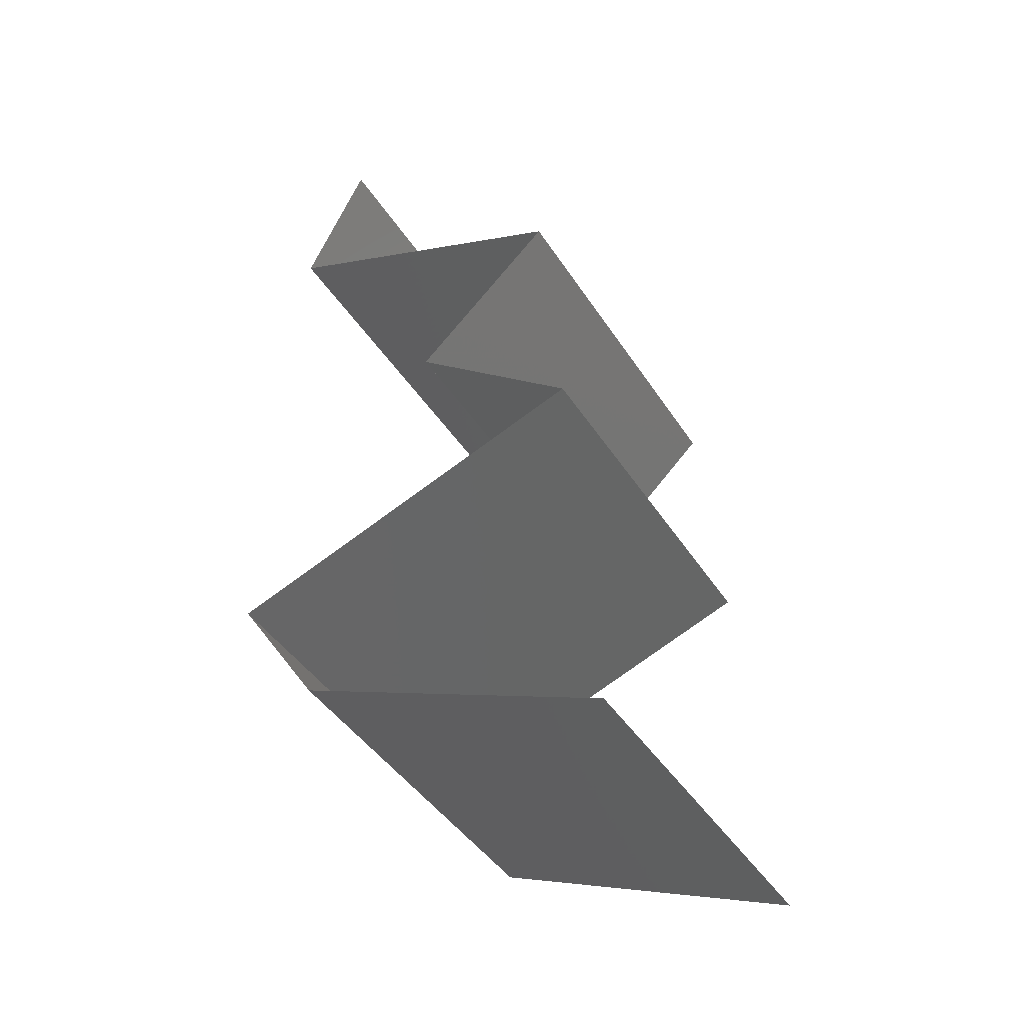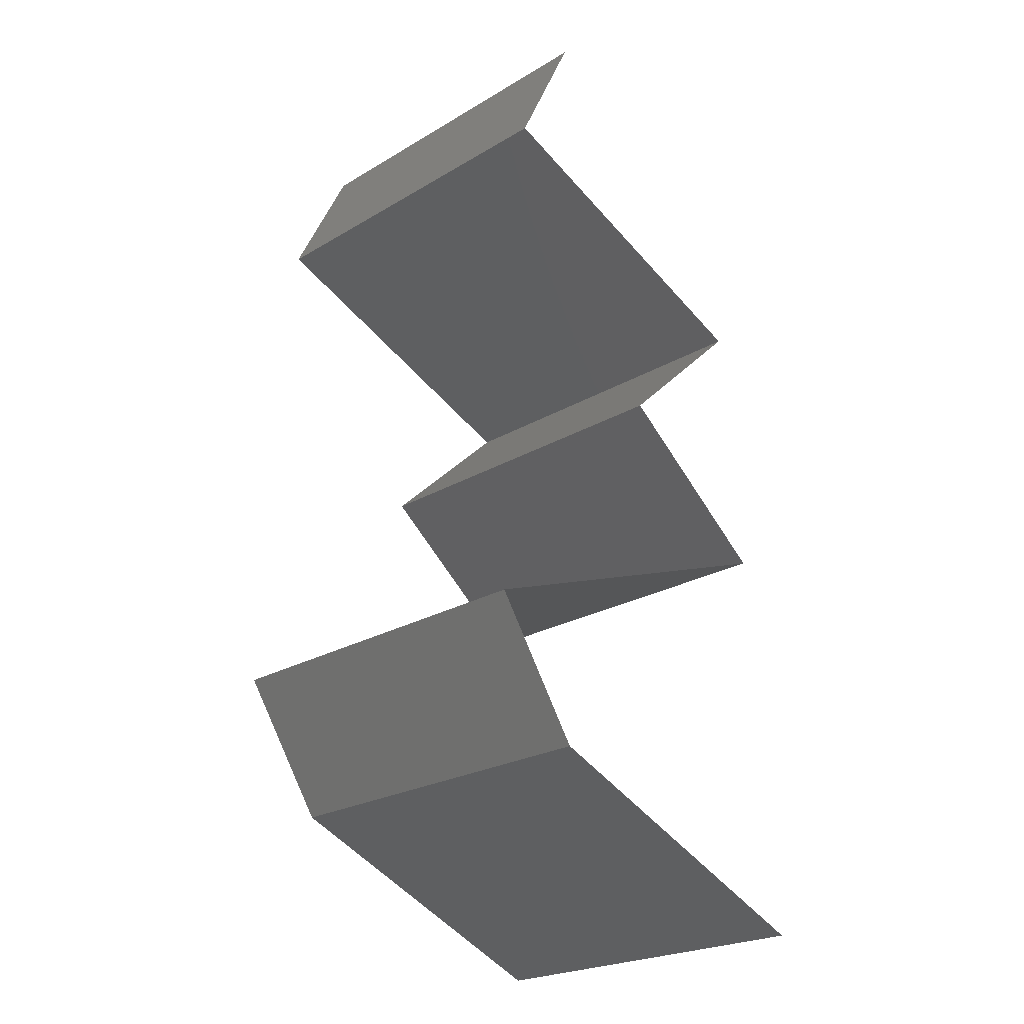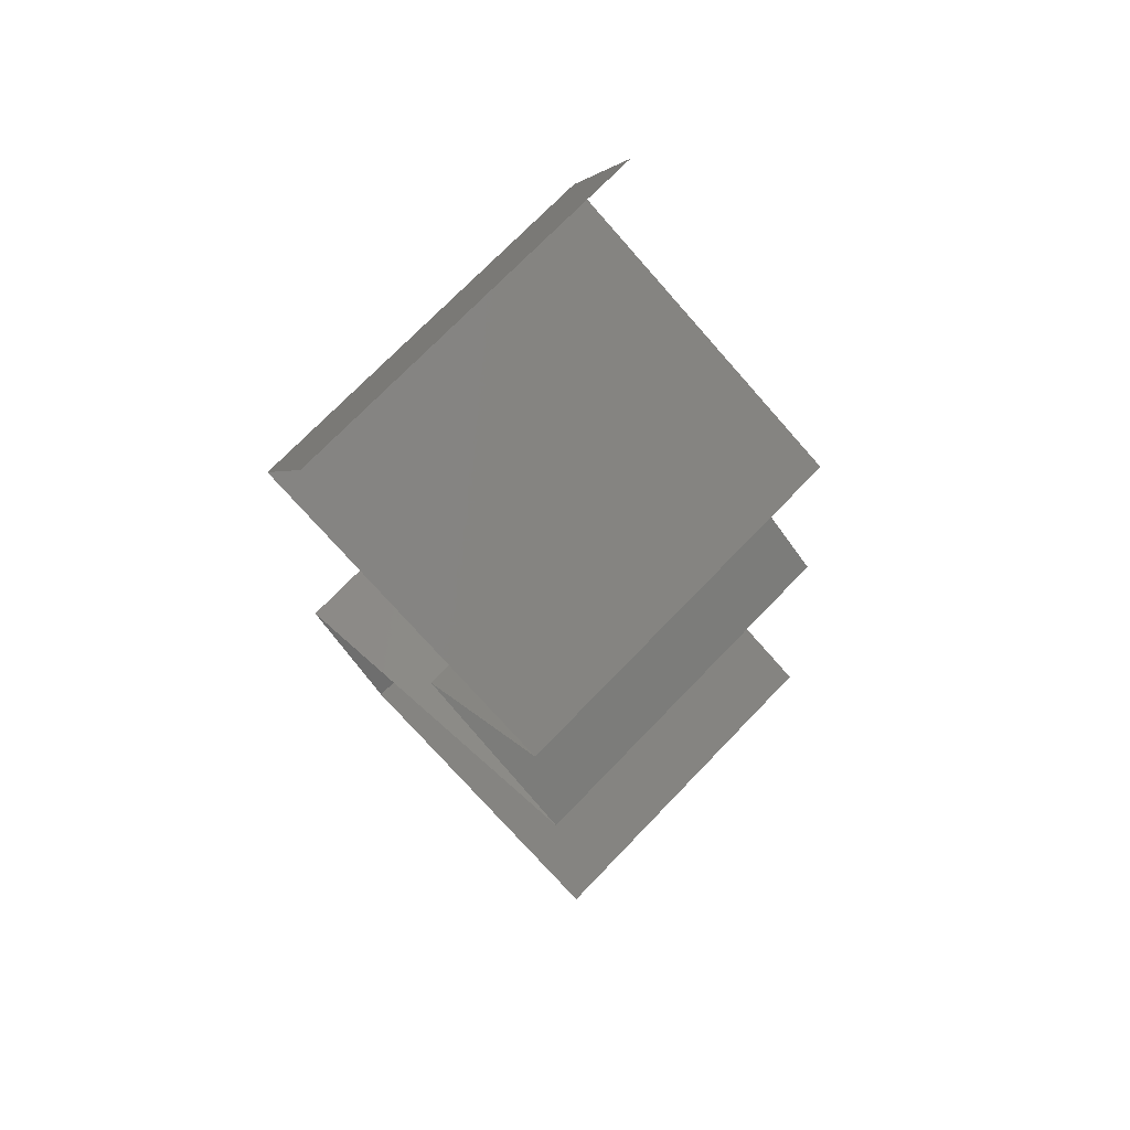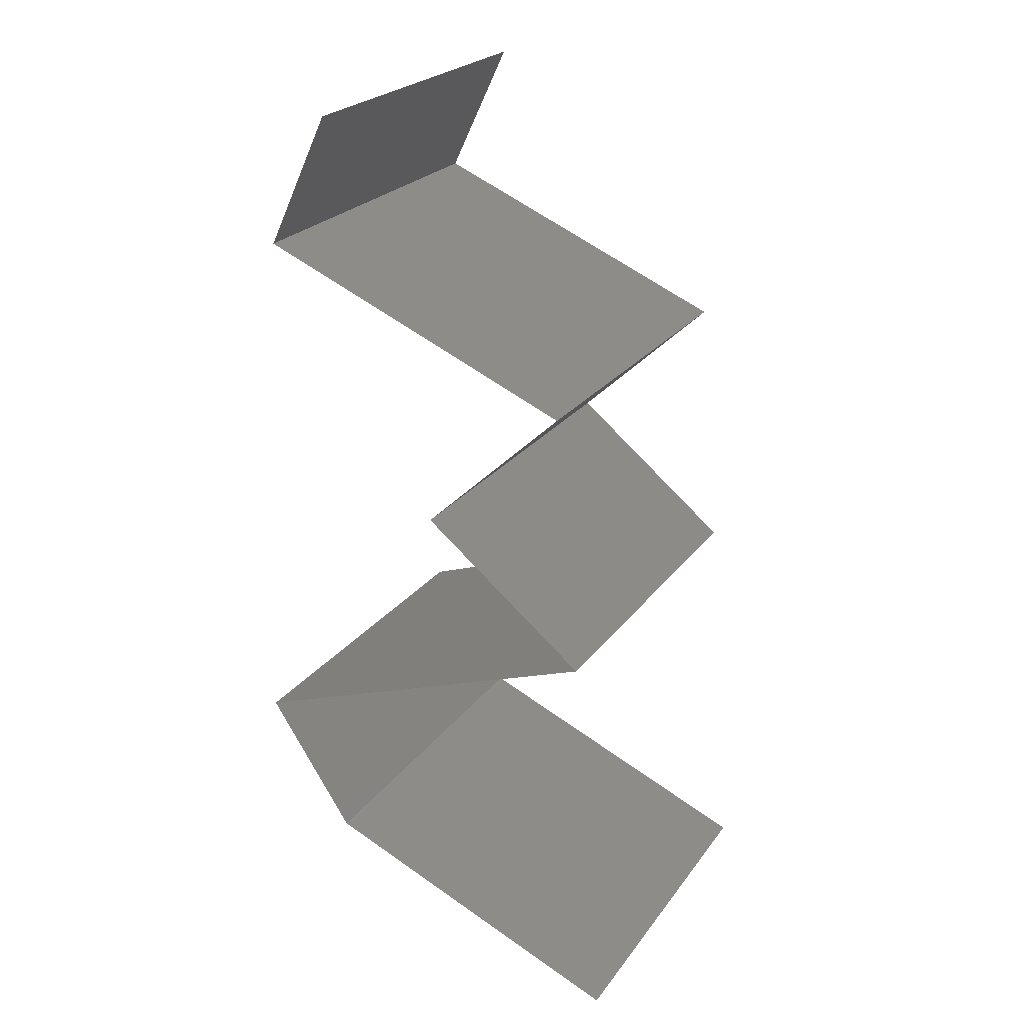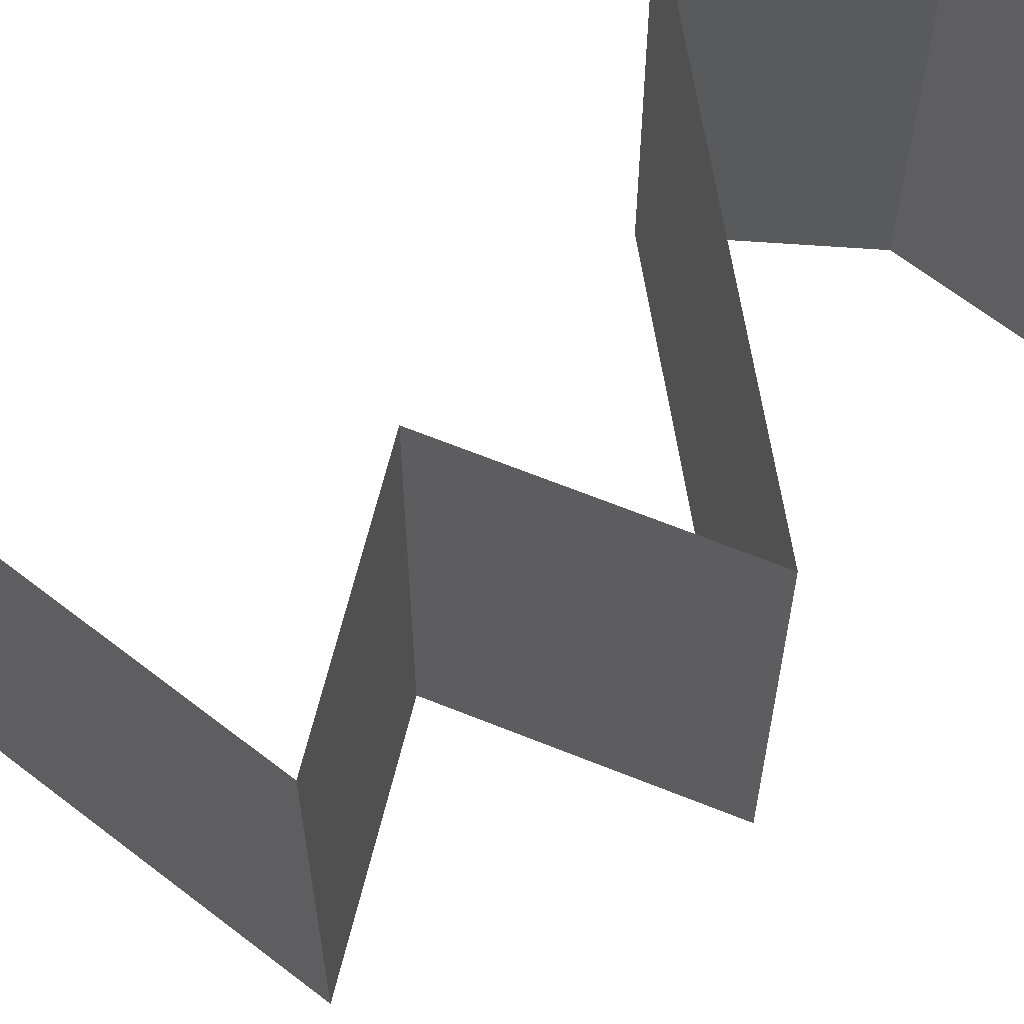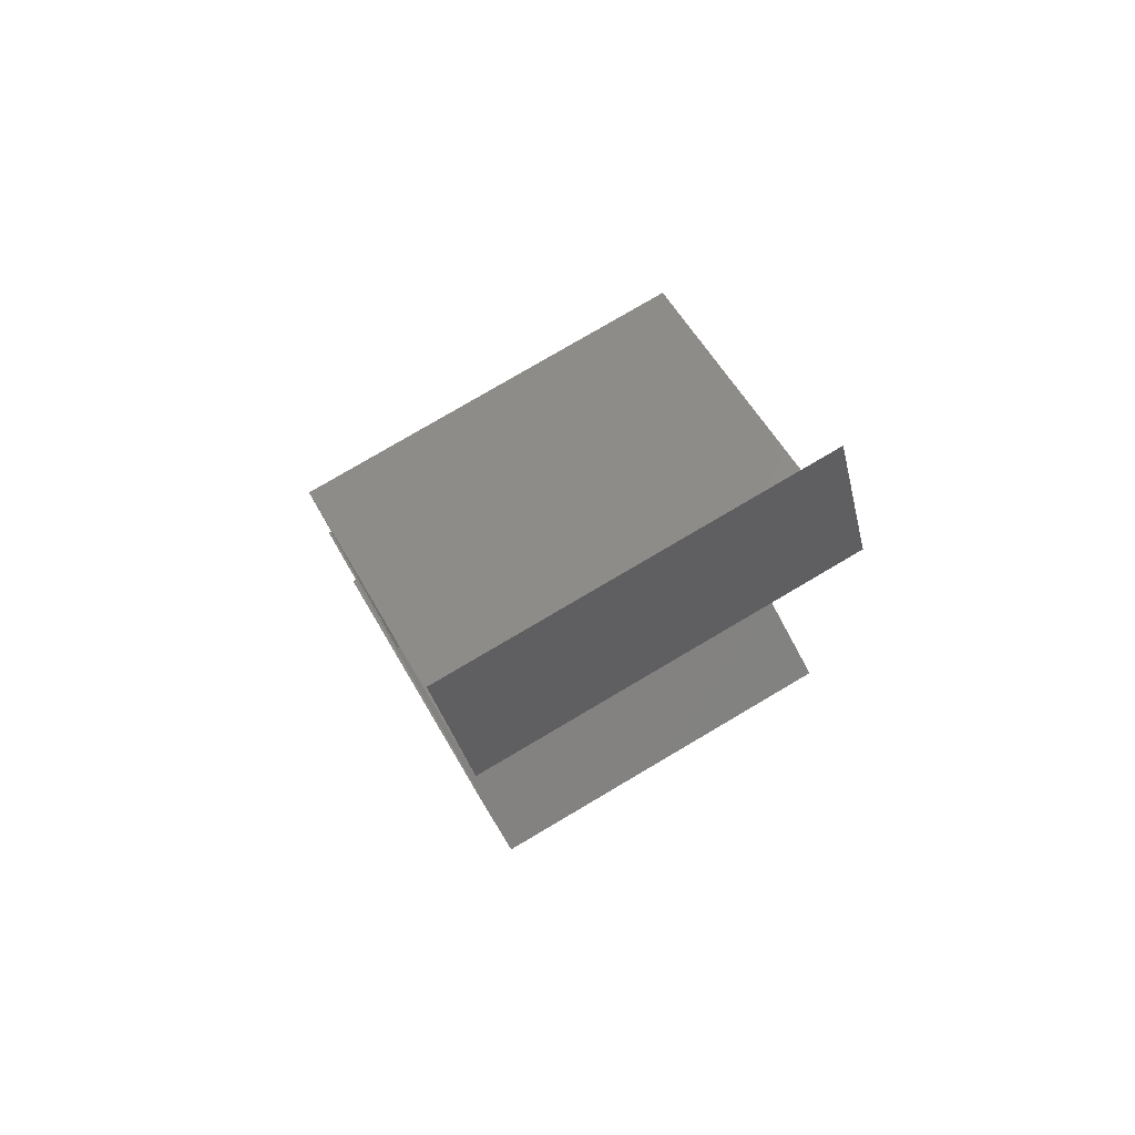
<metadata>
{"format":"stl","ext":"stl","renderer":"f3d","projection":"perspective","resolution":1024,"background":"white","views":[{"elev":-43.5,"azim":-149.5,"up":"+Y"},{"elev":-23.7,"azim":134.7,"up":"+Y"},{"elev":73.4,"azim":-136.0,"up":"+Y"},{"elev":24.1,"azim":-152.8,"up":"+Y"},{"elev":66.2,"azim":-119.2,"up":"+Z"},{"elev":78.6,"azim":59.5,"up":"+Y"}]}
</metadata>
<code>
# stl→obj: 50 verts, 74 faces
v 0.03549 0.05662 0.02
v 0.03549 0.05662 0.01
v 0.03719 0.05308 0.015
v 0.03889 0.04954 0
v 0.03889 0.04954 0.01
v 0.03719 0.05308 0.005
v 0.03889 0.04954 0.02
v 0.03549 0.05662 0
v 0.0305 0.04601 0
v 0.03195 0.04662 0.007714
v 0.02211 0.04247 0.01
v 0.02211 0.04247 0.02
v 0.02834 0.04509 0.01331
v 0.0305 0.04601 0.02
v 0.02211 0.04247 0
v 0.02649 0.04431 0.005271
v 0.03375 0.04738 0.01424
v 0.02964 0.03539 0
v 0.02588 0.03893 0.005
v 0.02964 0.03539 0.02
v 0.02588 0.03893 0.015
v 0.02964 0.03539 0.01
v 0.02083 0.02831 0
v 0.02523 0.03185 0.005676
v 0.02083 0.02831 0.02
v 0.02523 0.03185 0.01427
v 0.02083 0.02831 0.01
v 0.0283 0.02562 0.007834
v 0.03065 0.02477 0
v 0.04047 0.02123 0.02
v 0.03065 0.02477 0.02
v 0.03363 0.0237 0.01262
v 0.04047 0.02123 0.01
v 0.04047 0.02123 0
v 0.03475 0.02329 0.005983
v 0.02574 0.02654 0.015
v 0.03583 0.01416 0
v 0.03583 0.01416 0.01
v 0.03815 0.01769 0.005
v 0.03815 0.01769 0.015
v 0.03583 0.01416 0.02
v 0.01918 0.007078 0.02
v 0.0275 0.01062 0.02
v 0.02611 0.01003 0.01227
v 0.01918 0.007078 0.01
v 0.02967 0.01154 0.006675
v 0.0275 0.01062 0
v 0.03149 0.01231 0.01476
v 0.01918 0.007078 0
v 0.02429 0.009251 0.005754
f 1 2 3
f 4 5 6
f 5 7 3
f 2 8 6
f 5 2 6
f 2 5 3
f 8 4 6
f 7 1 3
f 4 9 10
f 5 4 10
f 11 12 13
f 12 14 13
f 15 11 16
f 7 5 17
f 9 15 16
f 14 7 17
f 11 13 16
f 13 10 16
f 17 5 10
f 10 9 16
f 17 10 13
f 14 17 13
f 15 18 19
f 20 12 21
f 12 11 21
f 18 22 19
f 11 19 21
f 19 22 21
f 11 15 19
f 22 20 21
f 18 23 24
f 25 20 26
f 20 22 26
f 23 27 24
f 22 18 24
f 27 25 26
f 27 26 24
f 26 22 24
f 27 23 28
f 23 29 28
f 30 31 32
f 33 30 32
f 29 34 35
f 31 25 36
f 25 27 36
f 34 33 35
f 32 31 36
f 28 32 36
f 29 35 28
f 27 28 36
f 28 35 32
f 35 33 32
f 37 38 39
f 30 33 40
f 38 41 40
f 33 34 39
f 33 38 40
f 34 37 39
f 38 33 39
f 41 30 40
f 42 43 44
f 45 42 44
f 38 37 46
f 37 47 46
f 41 38 48
f 49 45 50
f 43 41 48
f 47 49 50
f 38 46 48
f 46 44 48
f 50 45 44
f 44 43 48
f 50 44 46
f 47 50 46

</code>
